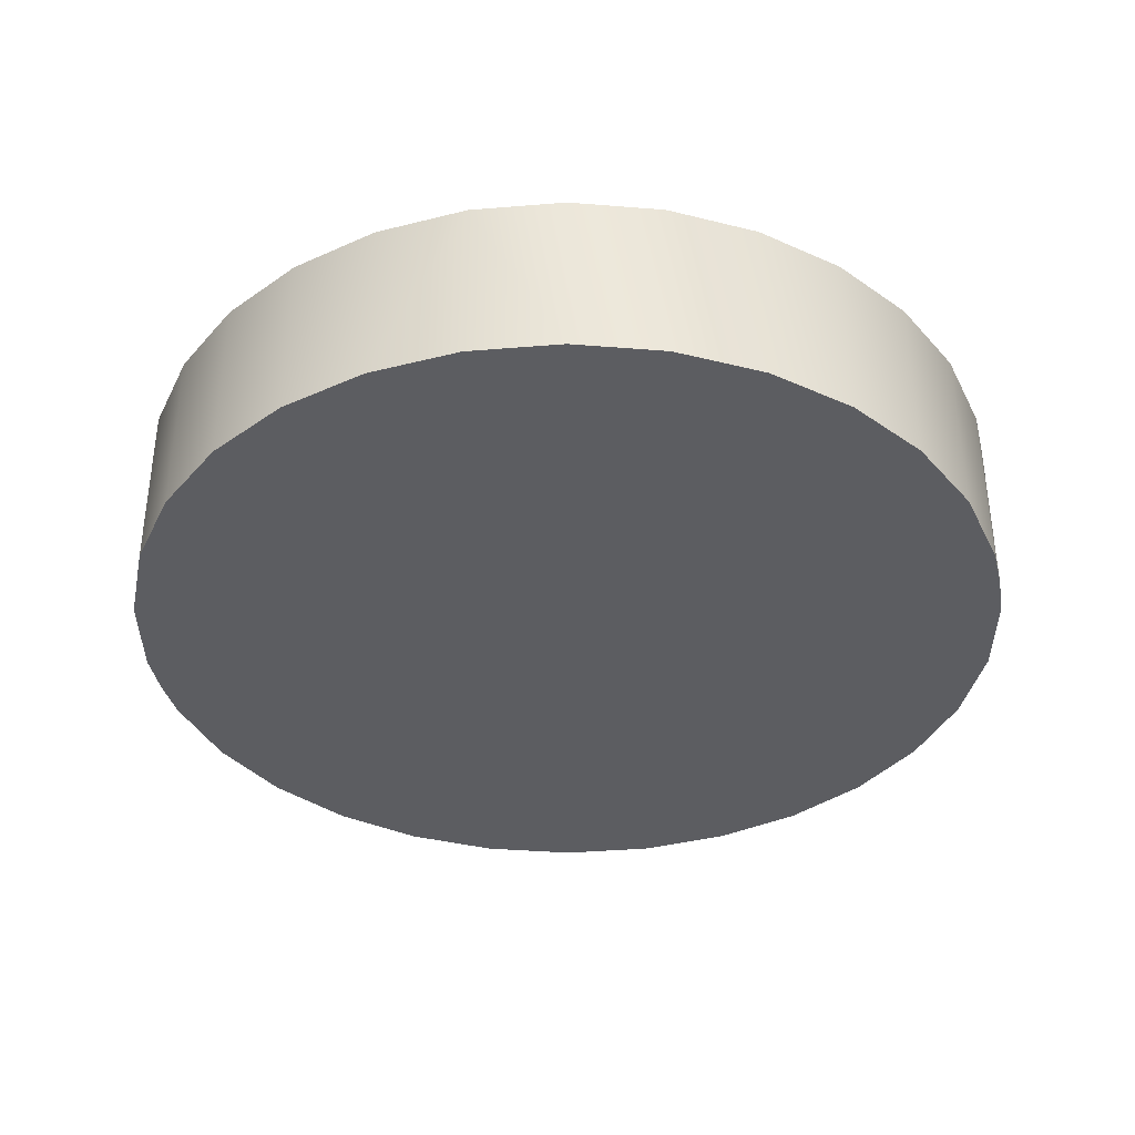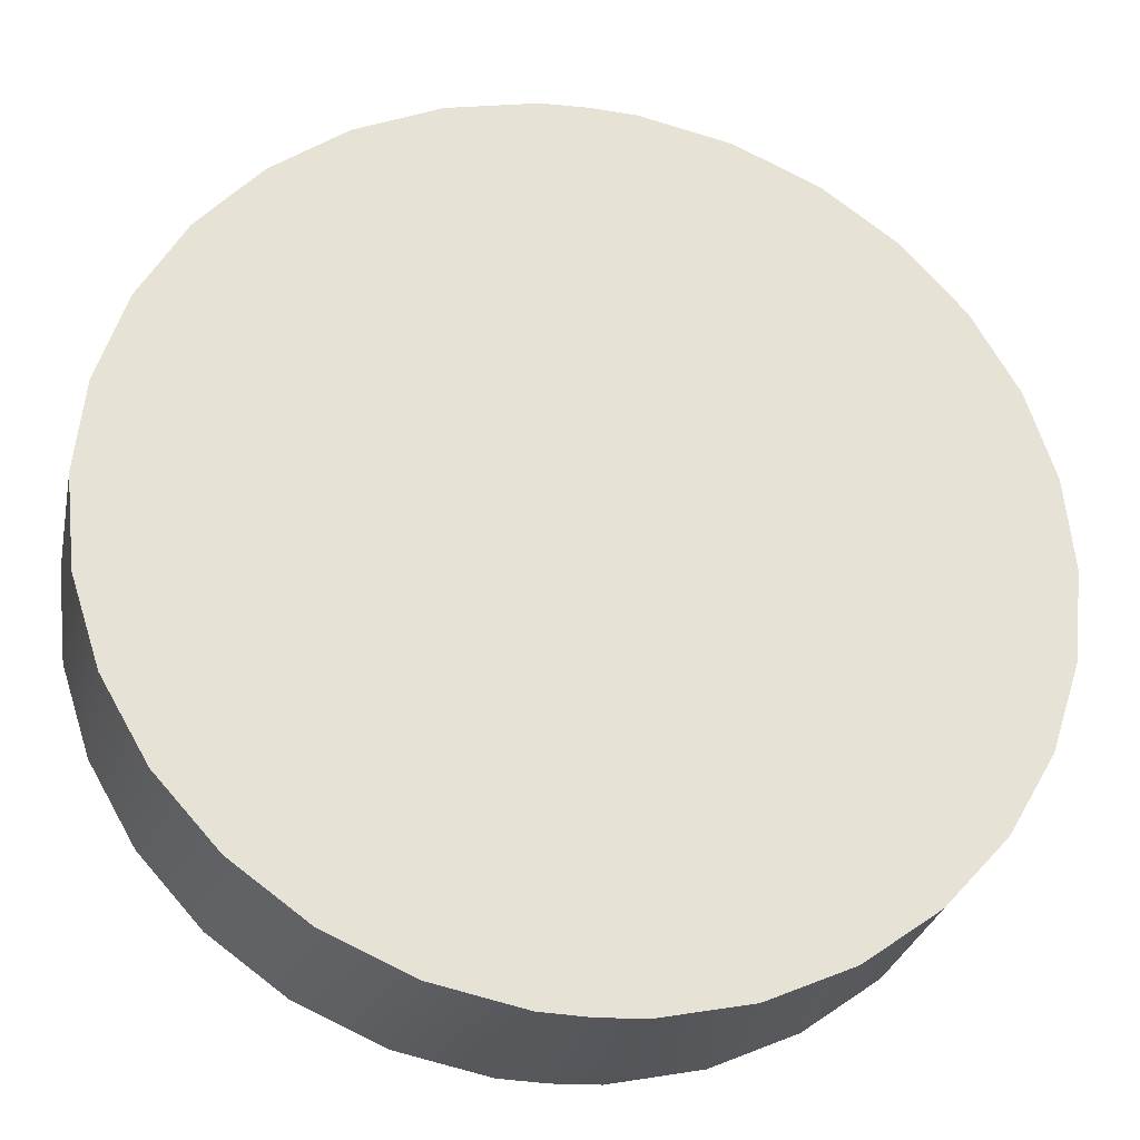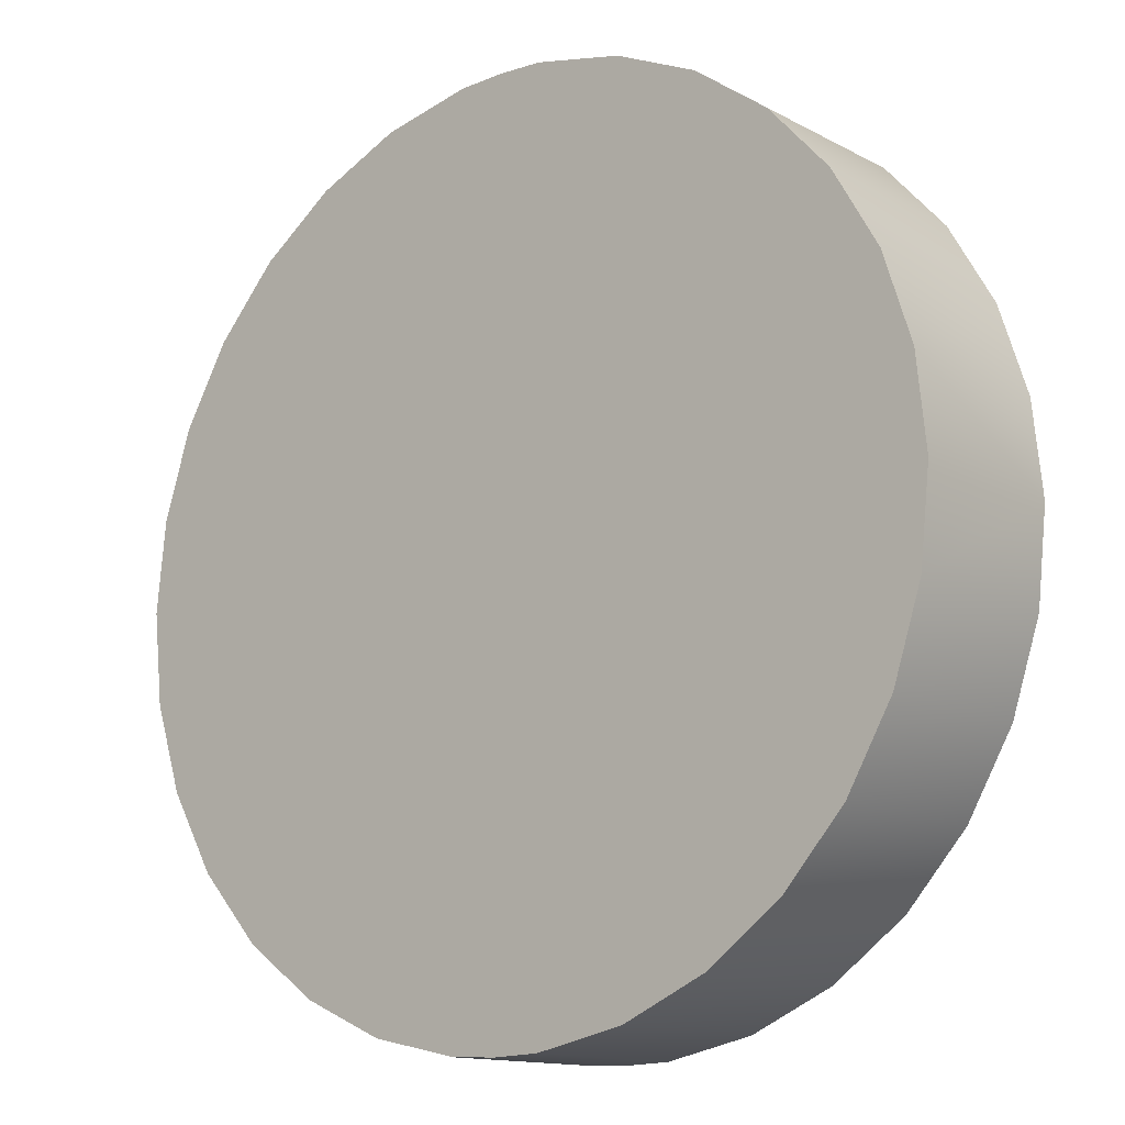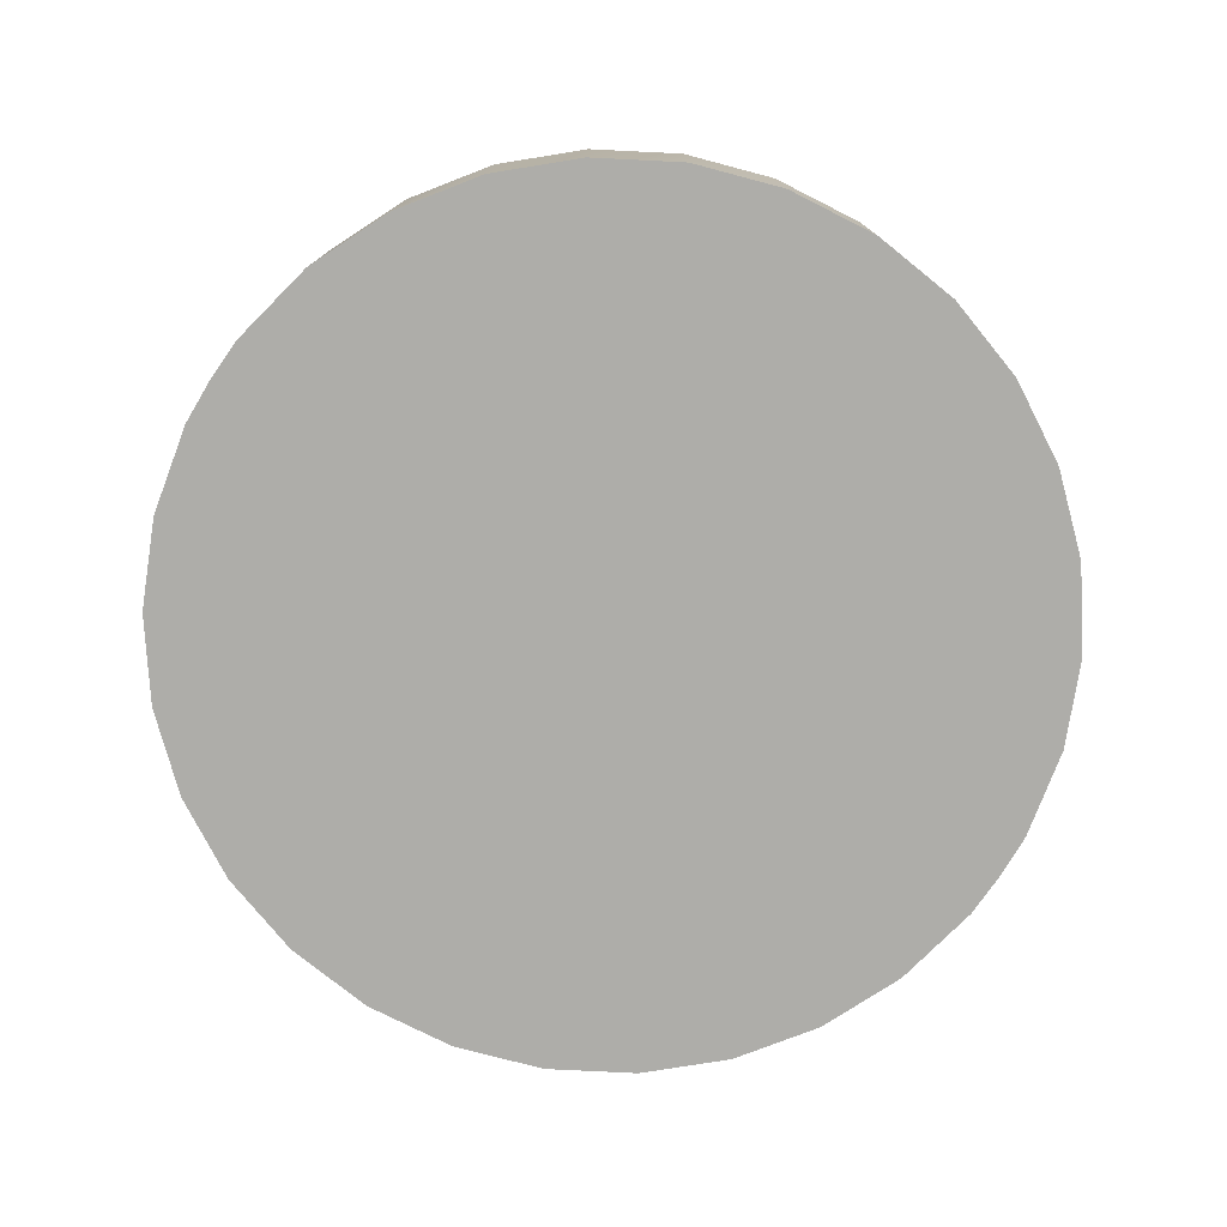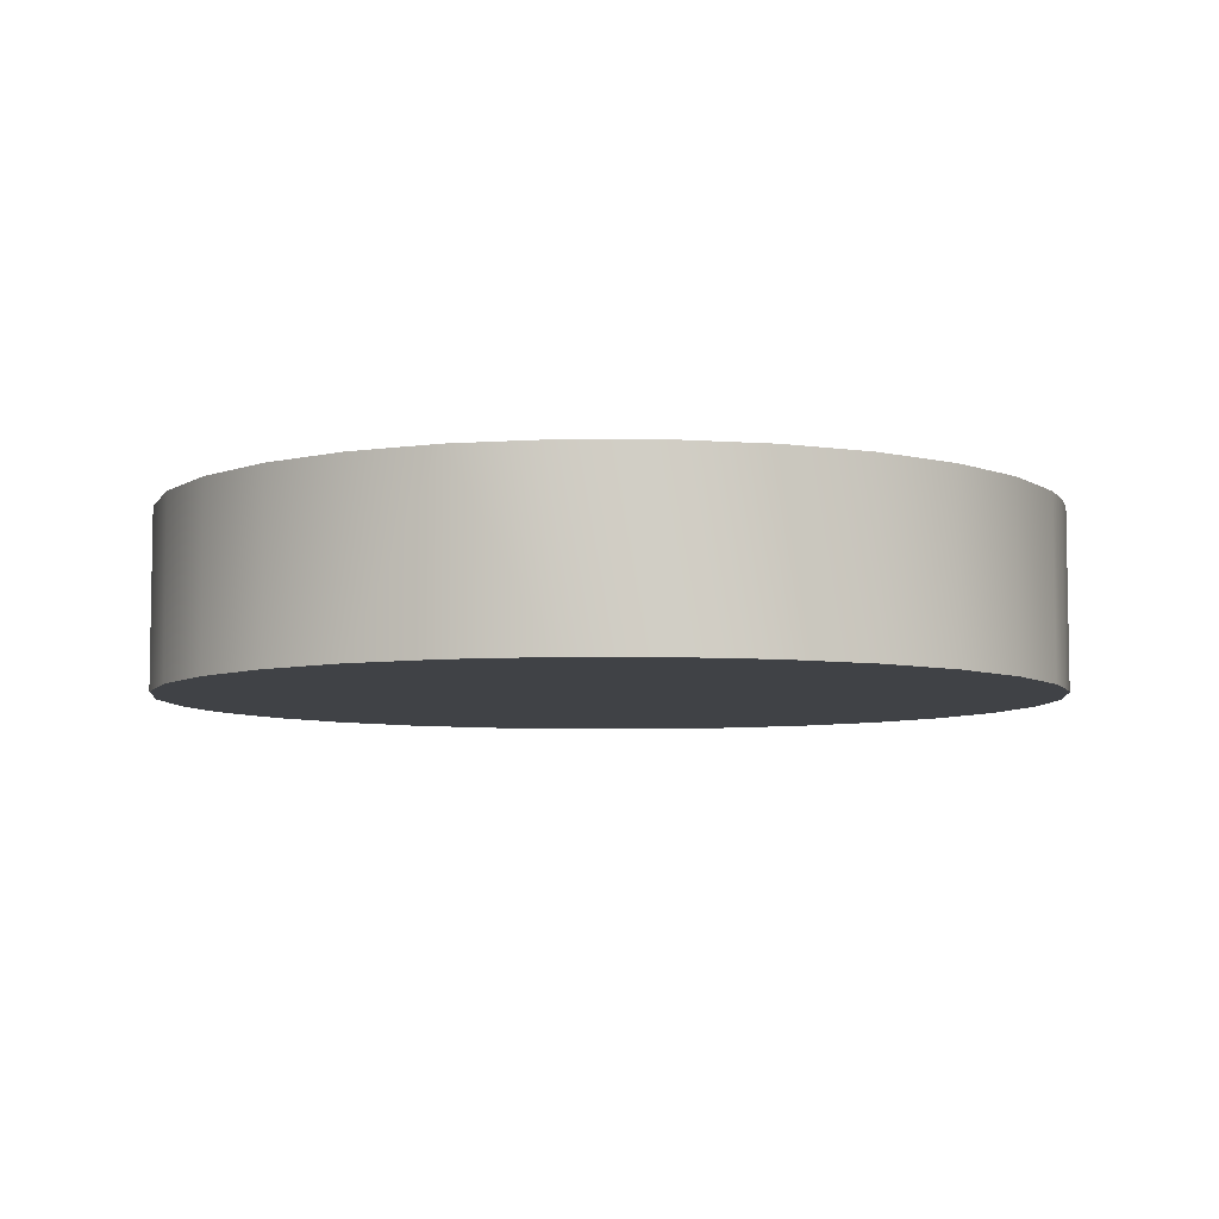
<metadata>
{"format":"obj","ext":"obj","renderer":"f3d","projection":"perspective","resolution":1024,"background":"white","views":[{"elev":-37.1,"azim":102.1,"up":"+Z"},{"elev":-27.7,"azim":168.5,"up":"+Y"},{"elev":-13.4,"azim":-140.1,"up":"+Y"},{"elev":-77.1,"azim":57.2,"up":"+Z"},{"elev":-6.5,"azim":-72.2,"up":"+Z"}]}
</metadata>
<code>
v -1.348 0 0
v 0 0 0
v -1.318 -0.2801 0
v 0 -0.2801 0
v -1.348 0 0.5444
v -1.318 -0.2801 0.5444
v 0 0 0.5444
v 0 -0.2801 0.5444
v -1.318 0.2801 0
v 0 0.2801 0
v -1.318 0.2801 0.5444
v 0 0.2801 0.5444
v -1.231 -0.5481 0
v 0 -0.5481 0
v -1.231 -0.5481 0.5444
v 0 -0.5481 0.5444
v -1.231 0.5481 0
v 0 0.5481 0
v -1.231 0.5481 0.5444
v 0 0.5481 0.5444
v -1.09 -0.7921 0
v 0 -0.7921 0
v -1.09 -0.7921 0.5444
v 0 -0.7921 0.5444
v -1.09 0.7921 0
v 0 0.7921 0
v -1.09 0.7921 0.5444
v 0 0.7921 0.5444
v -0.9017 -1.001 0
v 0 -1.001 0
v -0.9017 -1.001 0.5444
v 0 -1.001 0.5444
v -0.9017 1.001 0
v 0 1.001 0
v -0.9017 1.001 0.5444
v 0 1.001 0.5444
v -0.6738 -1.167 0
v 0 -1.167 0
v -0.6738 -1.167 0.5444
v 0 -1.167 0.5444
v -0.6738 1.167 0
v 0 1.167 0
v -0.6738 1.167 0.5444
v 0 1.167 0.5444
v -0.4164 -1.282 0
v 0 -1.282 0
v -0.4164 -1.282 0.5444
v 0 -1.282 0.5444
v -0.4164 1.282 0
v 0 1.282 0
v -0.4164 1.282 0.5444
v 0 1.282 0.5444
v -0.1408 -1.34 0
v 0 -1.345 0
v -0.1408 -1.34 0.5444
v 0 -1.345 0.5444
v -0.1408 1.34 0
v 0 1.345 0
v -0.1408 1.34 0.5444
v 0 1.345 0.5444
v 0.4164 -1.282 0
v 0.1408 -1.34 0
v 0.4164 -1.282 0.5444
v 0.1408 -1.34 0.5444
v 0.4164 1.282 0
v 0.1408 1.34 0
v 0.4164 1.282 0.5444
v 0.1408 1.34 0.5444
v 0.6738 -1.167 0
v 0.6738 -1.167 0.5444
v 0.6738 1.167 0
v 0.6738 1.167 0.5444
v 0.9017 -1.001 0
v 0.9017 -1.001 0.5444
v 0.9017 1.001 0
v 0.9017 1.001 0.5444
v 1.09 -0.7921 0
v 1.09 -0.7921 0.5444
v 1.09 0.7921 0
v 1.09 0.7921 0.5444
v 1.231 -0.5481 0
v 1.231 -0.5481 0.5444
v 1.231 0.5481 0
v 1.231 0.5481 0.5444
v 1.318 -0.2801 0
v 1.318 -0.2801 0.5444
v 1.318 0.2801 0
v 1.318 0.2801 0.5444
v 1.348 0 0
v 1.348 0 0.5444
v -1.361 0 0
v -1.331 -0.283 0
v -1.361 0 0.5444
v -1.331 -0.283 0.5444
v -1.331 0.283 0
v -1.331 0.283 0.5444
v -1.331 -0.283 0
v -1.361 0 0
v -1.318 -0.2801 0
v -1.348 0 0
v -1.361 0 0.5444
v -1.331 -0.283 0.5444
v -1.348 0 0.5444
v -1.318 -0.2801 0.5444
v -1.331 0.283 0
v -1.318 0.2801 0
v -1.331 0.283 0.5444
v -1.318 0.2801 0.5444
v -1.244 -0.5536 0
v -1.244 -0.5536 0.5444
v -1.244 0.5536 0
v -1.244 0.5536 0.5444
v -1.244 -0.5536 0.5444
v -1.231 -0.5481 0.5444
v -1.244 -0.5536 0
v -1.231 -0.5481 0
v -1.244 0.5536 0.5444
v -1.231 0.5481 0.5444
v -1.244 0.5536 0
v -1.231 0.5481 0
v -1.101 0.8001 0
v -1.101 0.8001 0.5444
v -1.101 -0.8001 0
v -1.101 -0.8001 0.5444
v -1.101 -0.8001 0
v -1.09 -0.7921 0
v -1.101 -0.8001 0.5444
v -1.09 -0.7921 0.5444
v -1.101 0.8001 0
v -1.09 0.7921 0
v -1.101 0.8001 0.5444
v -1.09 0.7921 0.5444
v -0.9108 -1.012 0
v -0.9108 -1.012 0.5444
v -0.9108 1.012 0
v -0.9108 1.012 0.5444
v -0.9108 -1.012 0
v -0.9017 -1.001 0
v -0.9108 -1.012 0.5444
v -0.9017 -1.001 0.5444
v -0.9108 1.012 0
v -0.9017 1.001 0
v -0.9108 1.012 0.5444
v -0.9017 1.001 0.5444
v -0.6806 -1.179 0
v -0.6806 -1.179 0.5444
v -0.6806 1.179 0
v -0.6806 1.179 0.5444
v -0.6806 -1.179 0
v -0.6738 -1.167 0
v -0.6806 -1.179 0.5444
v -0.6738 -1.167 0.5444
v -0.6806 1.179 0
v -0.6738 1.167 0
v -0.6806 1.179 0.5444
v -0.6738 1.167 0.5444
v -0.4206 -1.294 0
v -0.4206 -1.294 0.5444
v -0.4206 1.294 0
v -0.4206 1.294 0.5444
v -0.4206 -1.294 0
v -0.4164 -1.282 0
v -0.4206 -1.294 0.5444
v -0.4164 -1.282 0.5444
v -0.4206 1.294 0
v -0.4164 1.282 0
v -0.4206 1.294 0.5444
v -0.4164 1.282 0.5444
v -0.1422 -1.354 0
v -0.1422 -1.354 0.5444
v -0.1422 1.354 0
v -0.1422 1.354 0.5444
v -0.1422 -1.354 0
v -0.1408 -1.34 0
v -0.1422 -1.354 0.5444
v -0.1408 -1.34 0.5444
v -0.1422 1.354 0
v -0.1408 1.34 0
v -0.1422 1.354 0.5444
v -0.1408 1.34 0.5444
v 0 -1.359 0
v 0 -1.359 0.5444
v 0 1.359 0
v 0 1.359 0.5444
v 0 -1.359 0
v 0 -1.345 0
v 0 -1.359 0.5444
v 0 -1.345 0.5444
v 0 1.359 0
v 0 1.345 0
v 0 1.359 0.5444
v 0 1.345 0.5444
v 0.1422 -1.354 0
v 0.1408 -1.34 0
v 0.1422 -1.354 0.5444
v 0.1408 -1.34 0.5444
v 0.1422 1.354 0
v 0.1408 1.34 0
v 0.1422 1.354 0.5444
v 0.1408 1.34 0.5444
v 0.1422 -1.354 0
v 0.1422 -1.354 0.5444
v 0.1422 1.354 0
v 0.1422 1.354 0.5444
v 0.4206 -1.294 0
v 0.4164 -1.282 0
v 0.4206 -1.294 0.5444
v 0.4164 -1.282 0.5444
v 0.4206 1.294 0
v 0.4164 1.282 0
v 0.4206 1.294 0.5444
v 0.4164 1.282 0.5444
v 0.4206 -1.294 0
v 0.4206 -1.294 0.5444
v 0.4206 1.294 0
v 0.4206 1.294 0.5444
v 0.6806 -1.179 0
v 0.6738 -1.167 0
v 0.6806 -1.179 0.5444
v 0.6738 -1.167 0.5444
v 0.6806 1.179 0
v 0.6738 1.167 0
v 0.6806 1.179 0.5444
v 0.6738 1.167 0.5444
v 0.6806 -1.179 0
v 0.6806 -1.179 0.5444
v 0.6806 1.179 0
v 0.6806 1.179 0.5444
v 0.9108 -1.012 0
v 0.9017 -1.001 0
v 0.9108 -1.012 0.5444
v 0.9017 -1.001 0.5444
v 0.9108 1.012 0
v 0.9017 1.001 0
v 0.9108 1.012 0.5444
v 0.9017 1.001 0.5444
v 0.9108 -1.012 0
v 0.9108 -1.012 0.5444
v 0.9108 1.012 0
v 0.9108 1.012 0.5444
v 1.101 -0.8001 0
v 1.09 -0.7921 0
v 1.101 -0.8001 0.5444
v 1.09 -0.7921 0.5444
v 1.101 0.8001 0
v 1.09 0.7921 0
v 1.101 0.8001 0.5444
v 1.09 0.7921 0.5444
v 1.101 -0.8001 0
v 1.101 -0.8001 0.5444
v 1.101 0.8001 0
v 1.101 0.8001 0.5444
v 1.244 -0.5536 0
v 1.231 -0.5481 0
v 1.244 -0.5536 0.5444
v 1.231 -0.5481 0.5444
v 1.244 0.5536 0
v 1.231 0.5481 0
v 1.244 0.5536 0.5444
v 1.231 0.5481 0.5444
v 1.244 0.5536 0
v 1.244 0.5536 0.5444
v 1.244 -0.5536 0
v 1.244 -0.5536 0.5444
v 1.331 -0.283 0
v 1.318 -0.2801 0
v 1.331 -0.283 0.5444
v 1.318 -0.2801 0.5444
v 1.331 0.283 0
v 1.318 0.2801 0
v 1.331 0.283 0.5444
v 1.318 0.2801 0.5444
v 1.331 -0.283 0
v 1.331 -0.283 0.5444
v 1.331 0.283 0
v 1.331 0.283 0.5444
v 1.361 0 0
v 1.348 0 0
v 1.361 0 0.5444
v 1.348 0 0.5444
v 1.361 0 0
v 1.361 0 0.5444
f 38 45 37
f 46 45 38
f 46 53 45
f 46 53 46
f 46 54 53
f 46 54 46
f 46 62 54
f 46 62 46
f 46 61 62
f 38 61 46
f 38 69 61
f 30 69 38
f 30 73 69
f 2 3 1
f 4 3 2
f 4 13 3
f 14 13 4
f 14 21 13
f 22 21 14
f 22 29 21
f 30 29 22
f 30 37 29
f 38 37 30
f 30 73 30
f 22 73 30
f 22 77 73
f 14 77 22
f 14 81 77
f 4 81 14
f 4 85 81
f 2 85 4
f 2 89 85
f 2 89 2
f 2 87 89
f 10 87 2
f 26 25 26
f 18 25 26
f 18 17 25
f 10 17 18
f 10 9 17
f 2 9 10
f 2 1 9
f 10 83 87
f 18 83 10
f 18 79 83
f 26 79 18
f 26 75 79
f 34 75 26
f 34 71 75
f 42 71 34
f 42 65 71
f 50 65 42
f 50 66 65
f 50 66 50
f 50 58 66
f 50 58 50
f 50 57 58
f 50 57 50
f 50 49 57
f 42 49 50
f 42 41 49
f 34 41 42
f 34 33 41
f 26 33 34
f 26 25 33
f 24 23 24
f 16 23 24
f 16 15 23
f 8 15 16
f 8 6 15
f 7 6 8
f 7 5 6
f 8 82 86
f 16 82 8
f 16 78 82
f 24 78 16
f 24 74 78
f 32 74 24
f 32 70 74
f 40 70 32
f 40 63 70
f 48 63 40
f 48 64 63
f 48 64 48
f 48 56 64
f 48 56 48
f 48 55 56
f 48 55 48
f 48 47 55
f 40 47 48
f 40 39 47
f 32 39 40
f 32 31 39
f 24 31 32
f 24 23 31
f 44 51 43
f 52 51 44
f 52 59 51
f 52 59 52
f 52 60 59
f 52 60 52
f 52 68 60
f 52 68 52
f 52 67 68
f 44 67 52
f 44 72 67
f 36 72 44
f 36 76 72
f 7 11 5
f 12 11 7
f 12 19 11
f 20 19 12
f 20 27 19
f 28 27 20
f 28 35 27
f 36 35 28
f 36 43 35
f 44 43 36
f 36 76 36
f 28 76 36
f 28 80 76
f 20 80 28
f 20 84 80
f 12 84 20
f 12 88 84
f 7 88 12
f 7 90 88
f 7 90 7
f 7 86 90
f 8 86 7
f 92 93 91
f 92 93 92
f 92 94 93
f 109 94 92
f 109 110 94
f 123 110 109
f 123 124 110
f 133 124 123
f 133 134 124
f 145 134 133
f 145 146 134
f 111 96 112
f 95 96 111
f 95 93 96
f 91 93 95
f 171 160 172
f 159 160 171
f 159 148 160
f 147 148 159
f 147 136 148
f 135 136 147
f 135 122 136
f 121 122 135
f 121 112 122
f 111 112 121
f 239 240 239
f 227 240 239
f 227 228 240
f 215 228 227
f 215 216 228
f 203 216 215
f 203 204 216
f 183 204 203
f 183 184 204
f 183 184 183
f 183 172 184
f 171 172 183
f 273 282 274
f 281 282 273
f 281 282 282
f 275 282 281
f 275 276 282
f 261 276 275
f 261 262 276
f 251 262 261
f 251 252 262
f 239 252 251
f 239 240 252
f 213 226 214
f 225 226 213
f 225 238 226
f 237 238 225
f 237 250 238
f 249 250 237
f 249 264 250
f 263 264 249
f 263 274 264
f 273 274 263
f 145 146 145
f 157 146 145
f 157 158 146
f 169 158 157
f 169 170 158
f 181 170 169
f 181 182 170
f 181 182 181
f 181 202 182
f 201 202 181
f 201 214 202
f 213 214 201
f 191 180 192
f 179 180 191
f 179 180 180
f 167 180 179
f 167 168 180
f 155 168 167
f 155 156 168
f 143 156 155
f 143 144 156
f 131 144 143
f 131 132 144
f 131 132 131
f 117 132 131
f 117 118 132
f 107 118 117
f 107 108 118
f 101 108 107
f 101 108 101
f 101 103 108
f 102 103 101
f 102 104 103
f 113 104 102
f 113 114 104
f 127 114 113
f 127 128 114
f 139 128 127
f 139 140 128
f 139 140 139
f 151 140 139
f 151 152 140
f 163 152 151
f 163 164 152
f 175 164 163
f 175 176 164
f 187 176 175
f 187 188 176
f 187 188 187
f 187 196 188
f 195 196 187
f 195 196 195
f 207 196 195
f 207 208 196
f 219 208 207
f 219 220 208
f 231 220 219
f 231 232 220
f 243 232 231
f 243 244 232
f 255 244 243
f 255 256 244
f 255 256 255
f 267 256 255
f 267 268 256
f 279 268 267
f 279 280 268
f 271 280 279
f 271 272 280
f 259 272 271
f 259 260 272
f 247 260 259
f 247 248 260
f 247 248 247
f 235 248 247
f 235 236 248
f 223 236 235
f 223 224 236
f 211 224 223
f 211 212 224
f 199 212 211
f 199 200 212
f 191 200 199
f 191 192 200
f 130 129 130
f 120 129 130
f 120 119 129
f 106 119 120
f 106 105 119
f 190 189 190
f 178 189 190
f 178 177 189
f 166 177 178
f 166 165 177
f 154 165 166
f 154 153 165
f 142 153 154
f 142 141 153
f 130 141 142
f 130 129 141
f 246 245 246
f 234 245 246
f 234 233 245
f 222 233 234
f 222 221 233
f 210 221 222
f 210 209 221
f 198 209 210
f 198 197 209
f 198 197 198
f 198 189 197
f 190 189 198
f 106 105 106
f 100 105 106
f 100 98 105
f 99 98 100
f 99 97 98
f 116 97 99
f 116 115 97
f 126 115 116
f 126 125 115
f 138 125 126
f 138 137 125
f 138 137 138
f 150 137 138
f 150 149 137
f 162 149 150
f 162 161 149
f 174 161 162
f 174 173 161
f 174 173 174
f 174 185 173
f 186 185 174
f 186 185 185
f 194 185 186
f 194 193 185
f 194 193 194
f 206 193 194
f 206 205 193
f 218 205 206
f 218 217 205
f 230 217 218
f 230 229 217
f 242 229 230
f 242 241 229
f 254 241 242
f 254 253 241
f 254 253 254
f 266 253 254
f 266 265 253
f 278 265 266
f 278 277 265
f 270 277 278
f 270 269 277
f 258 269 270
f 258 257 269
f 246 257 258
f 246 245 257

</code>
